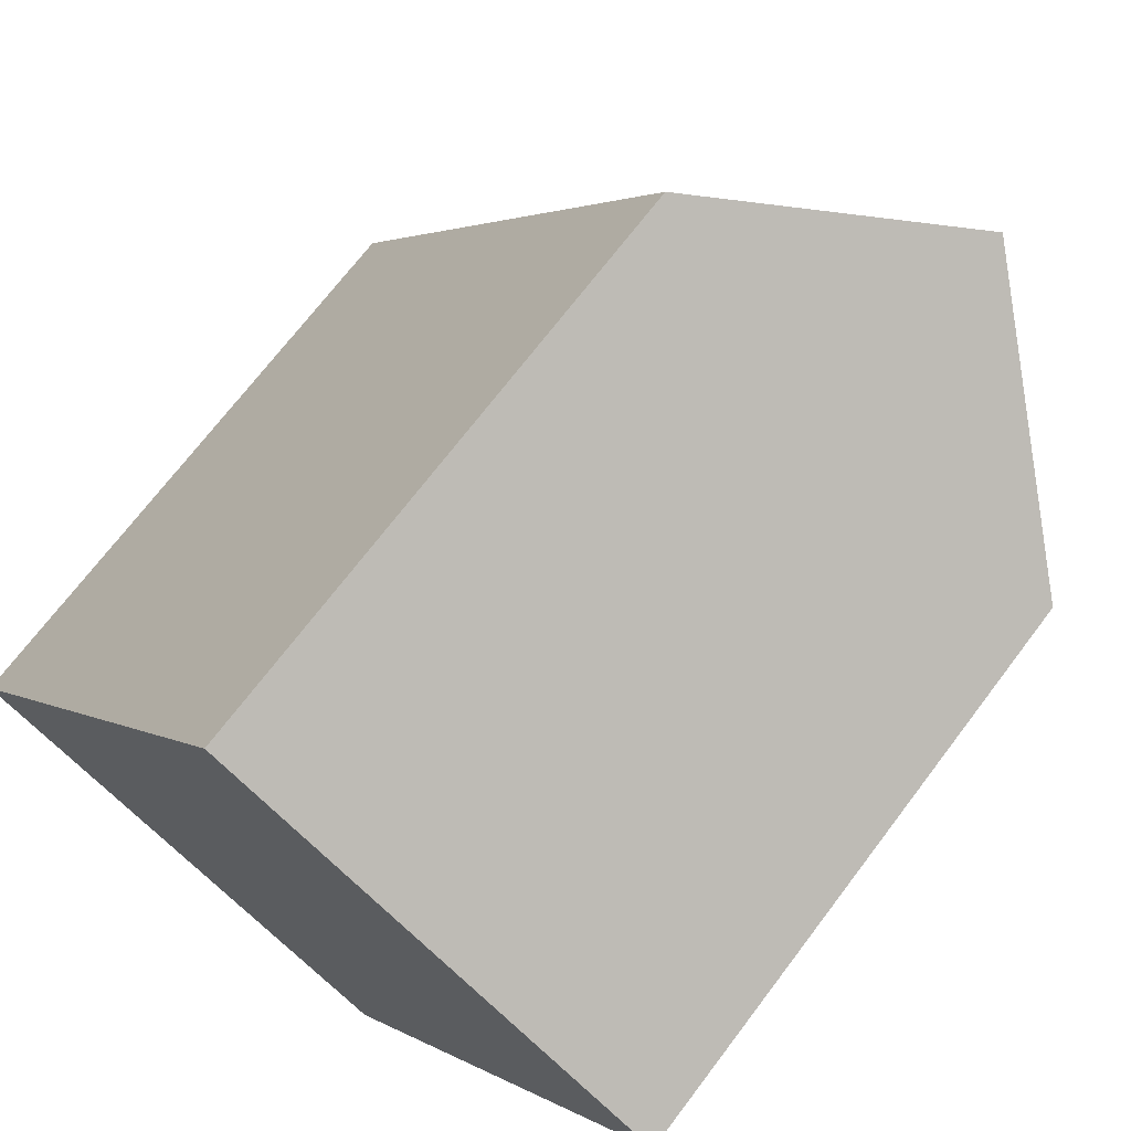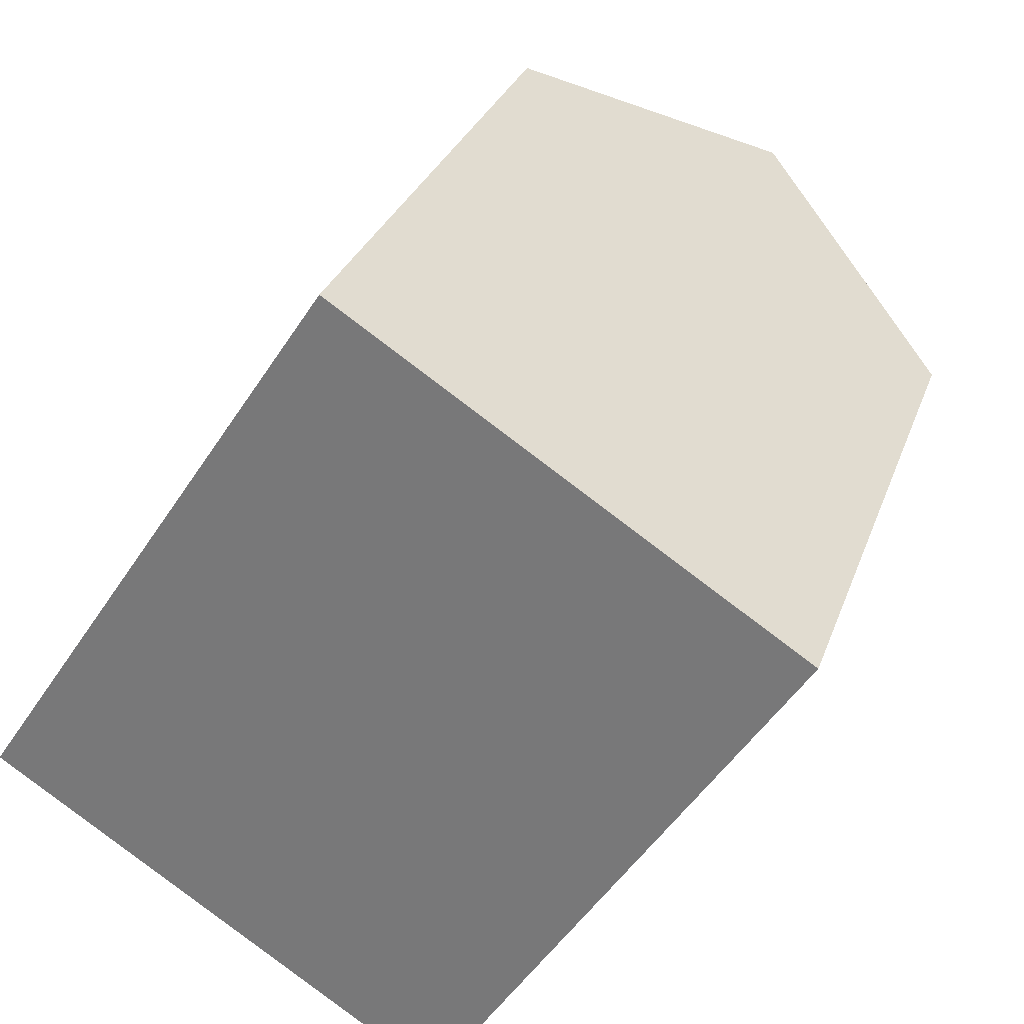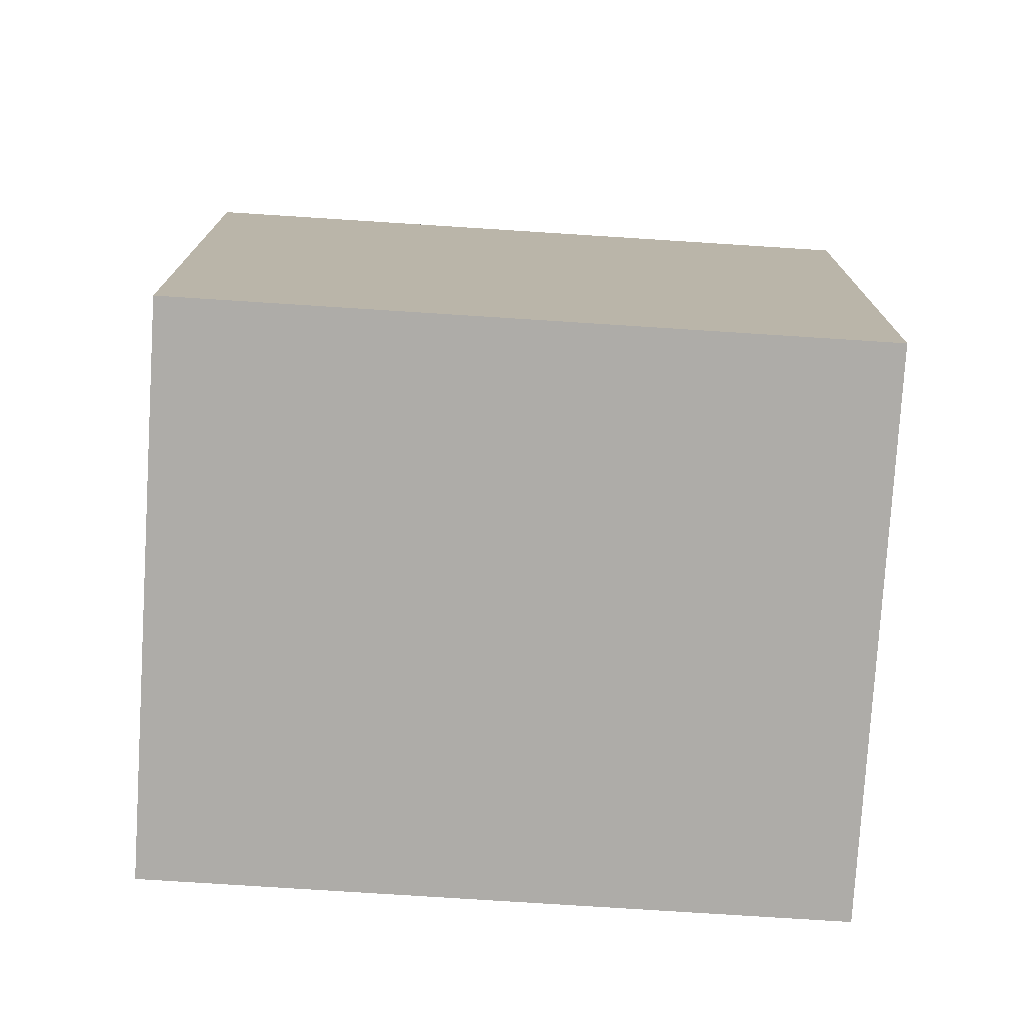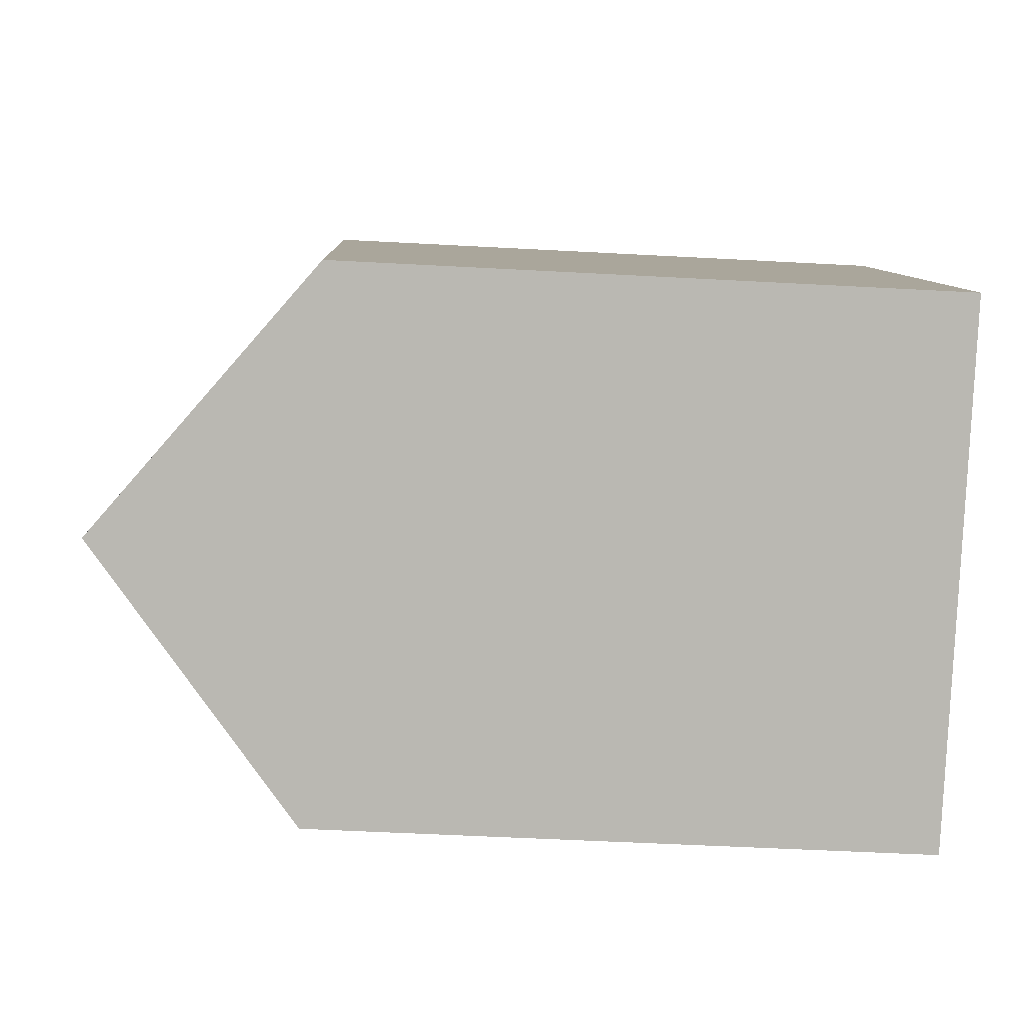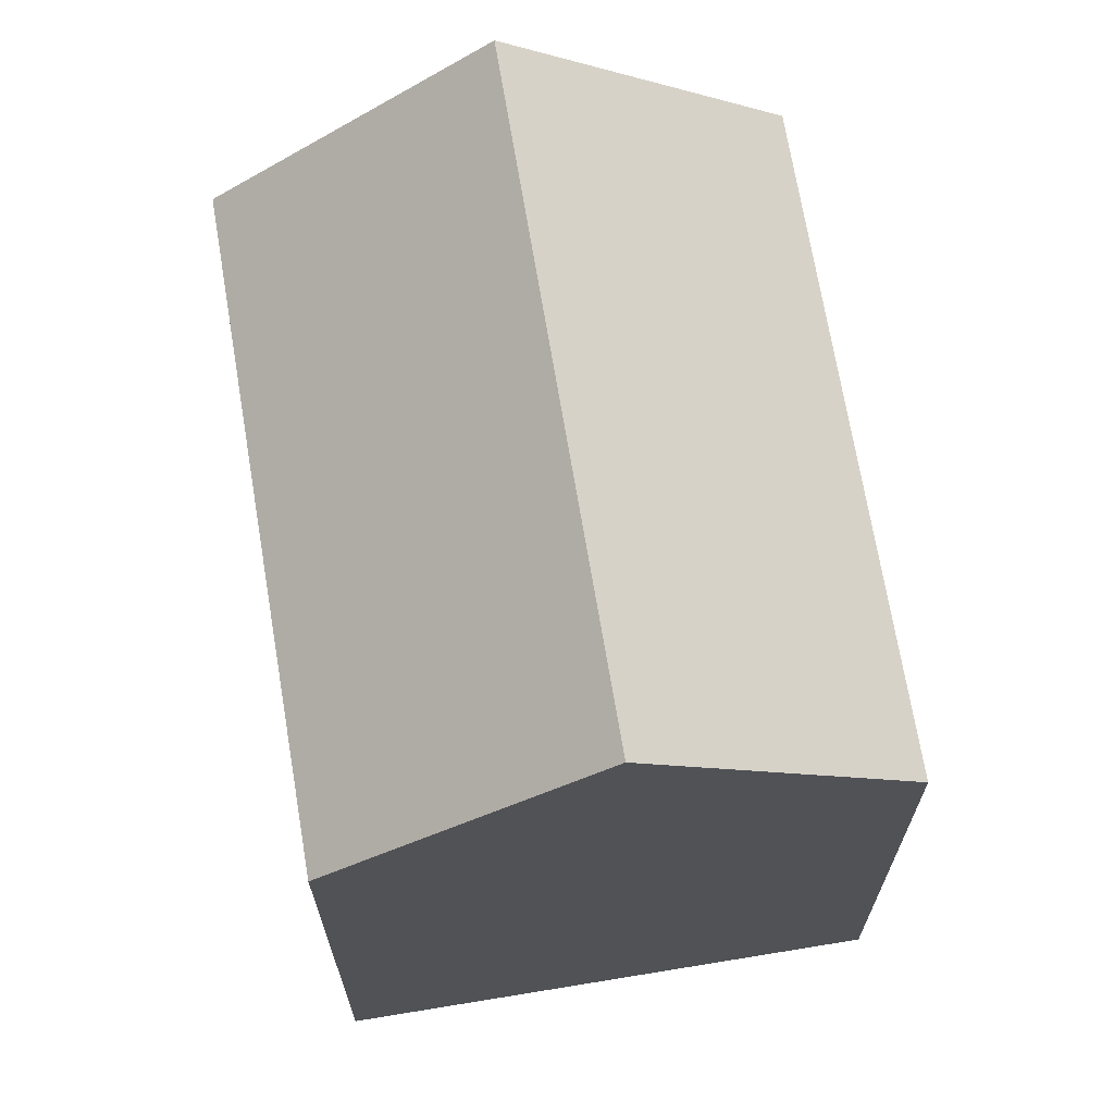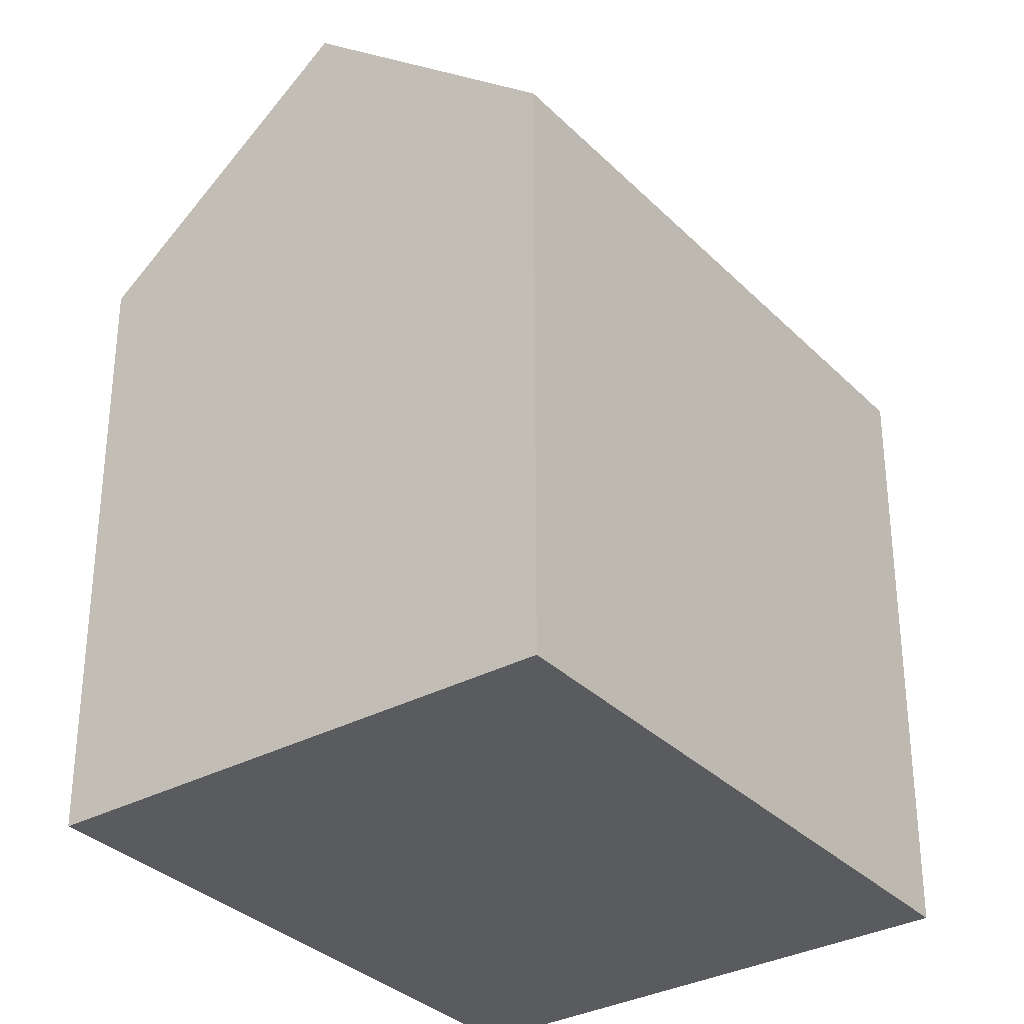
<metadata>
{"format":"obj","ext":"obj","renderer":"f3d","projection":"perspective","resolution":1024,"background":"white","views":[{"elev":70.6,"azim":37.1,"up":"+Z"},{"elev":28.8,"azim":17.2,"up":"+Z"},{"elev":-76.8,"azim":-60.4,"up":"+Y"},{"elev":-49.2,"azim":-93.5,"up":"+Z"},{"elev":69.8,"azim":-156.2,"up":"+Y"},{"elev":-32.7,"azim":-110.2,"up":"+Y"}]}
</metadata>
<code>
v  5.404 19.78 -3.528
v  8.641 14.68 13.17
v  14.04 19.78 9.641
v  0.0003135 14.68 -0.0004656
v  10.81 14.68 -7.055
v  19.45 14.68 6.114
v  8.64 -8.063e-16 13.17
v  10.81 4.319e-16 -7.054
v  19.45 -3.744e-16 6.114
v  0 0 0
g defaultobject
f 1 2 3
f 2 1 4
f 5 3 6
f 3 5 1
f 7 8 9
f 8 7 10
f 6 7 9
f 7 6 2
f 2 6 3
f 2 10 7
f 10 2 4
f 4 8 10
f 8 4 5
f 5 4 1
f 8 6 9
f 6 8 5

</code>
